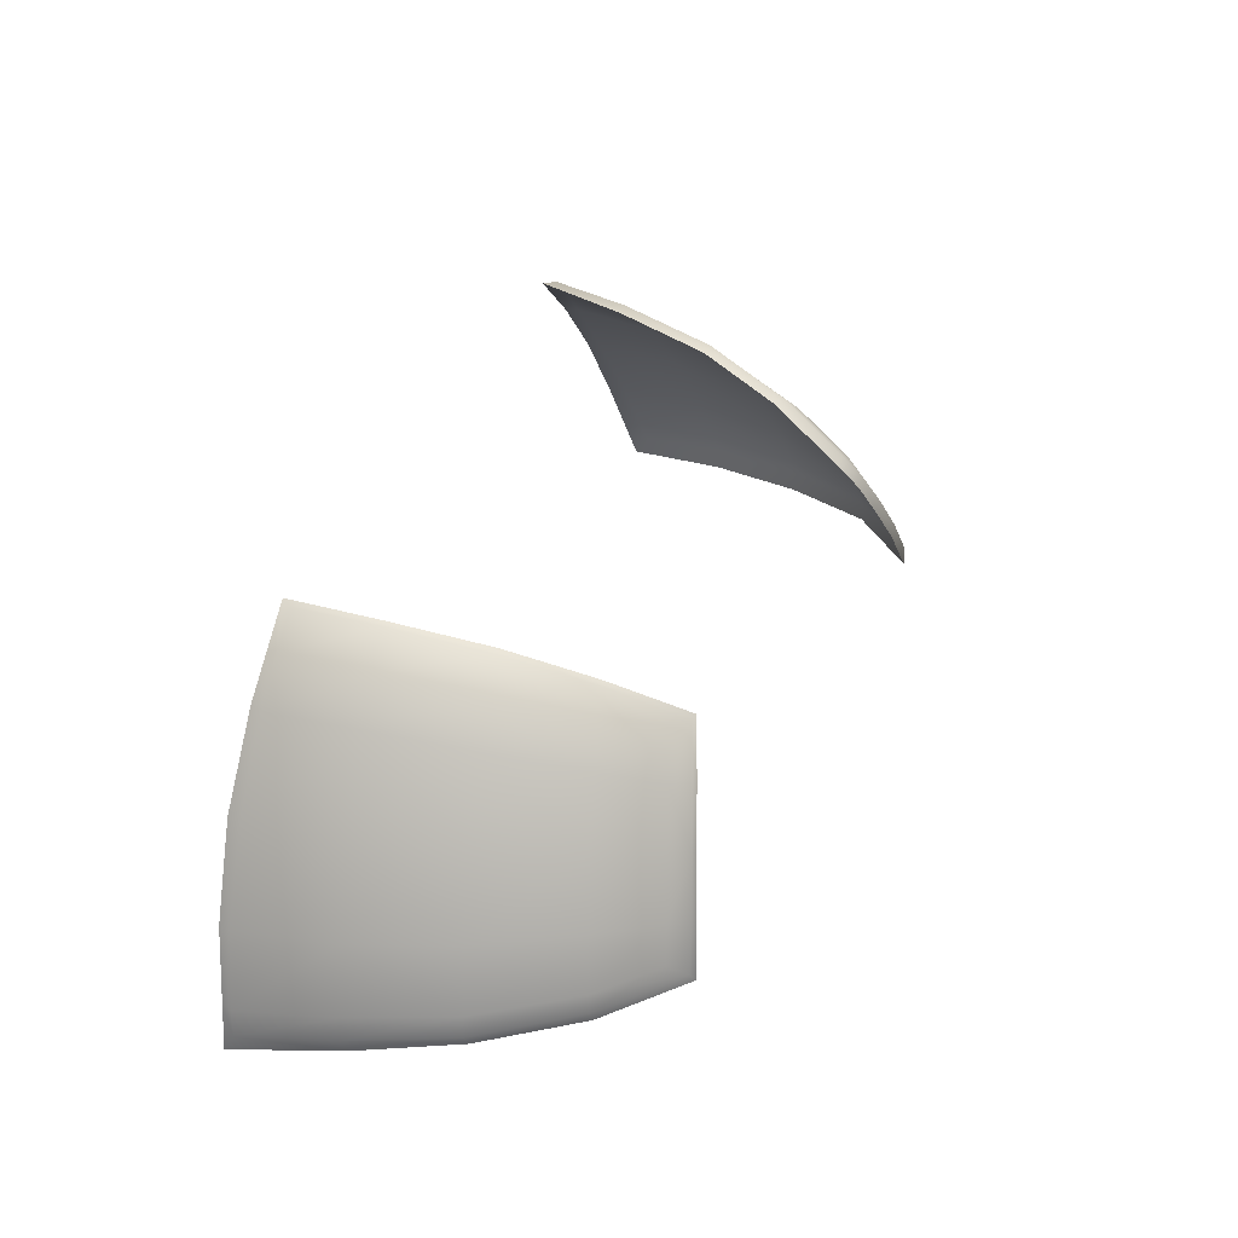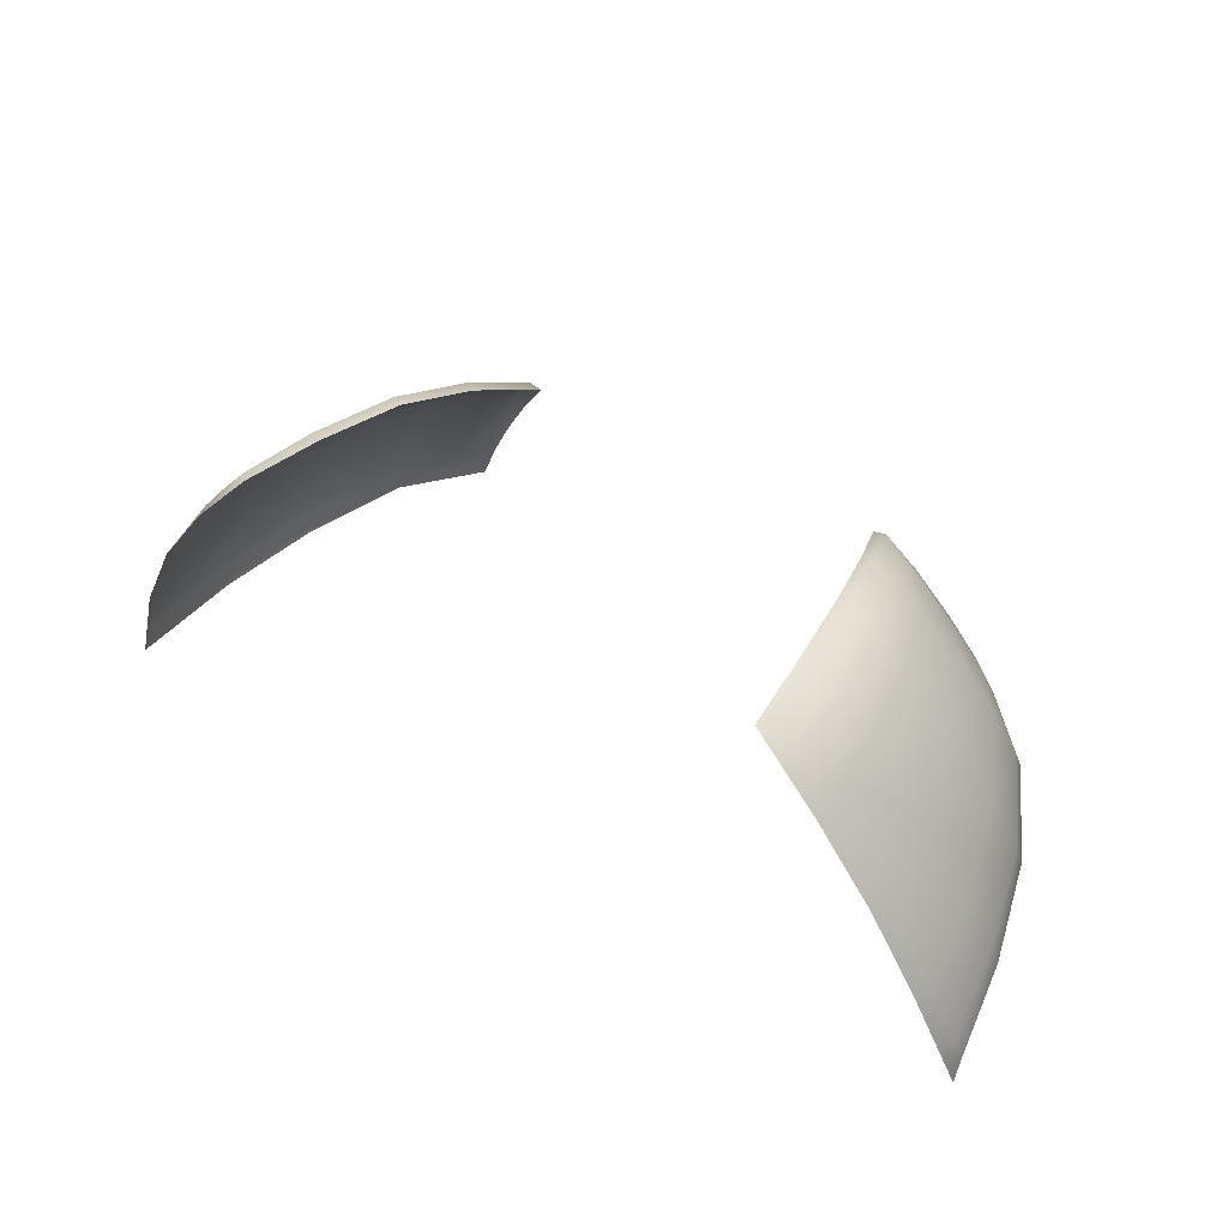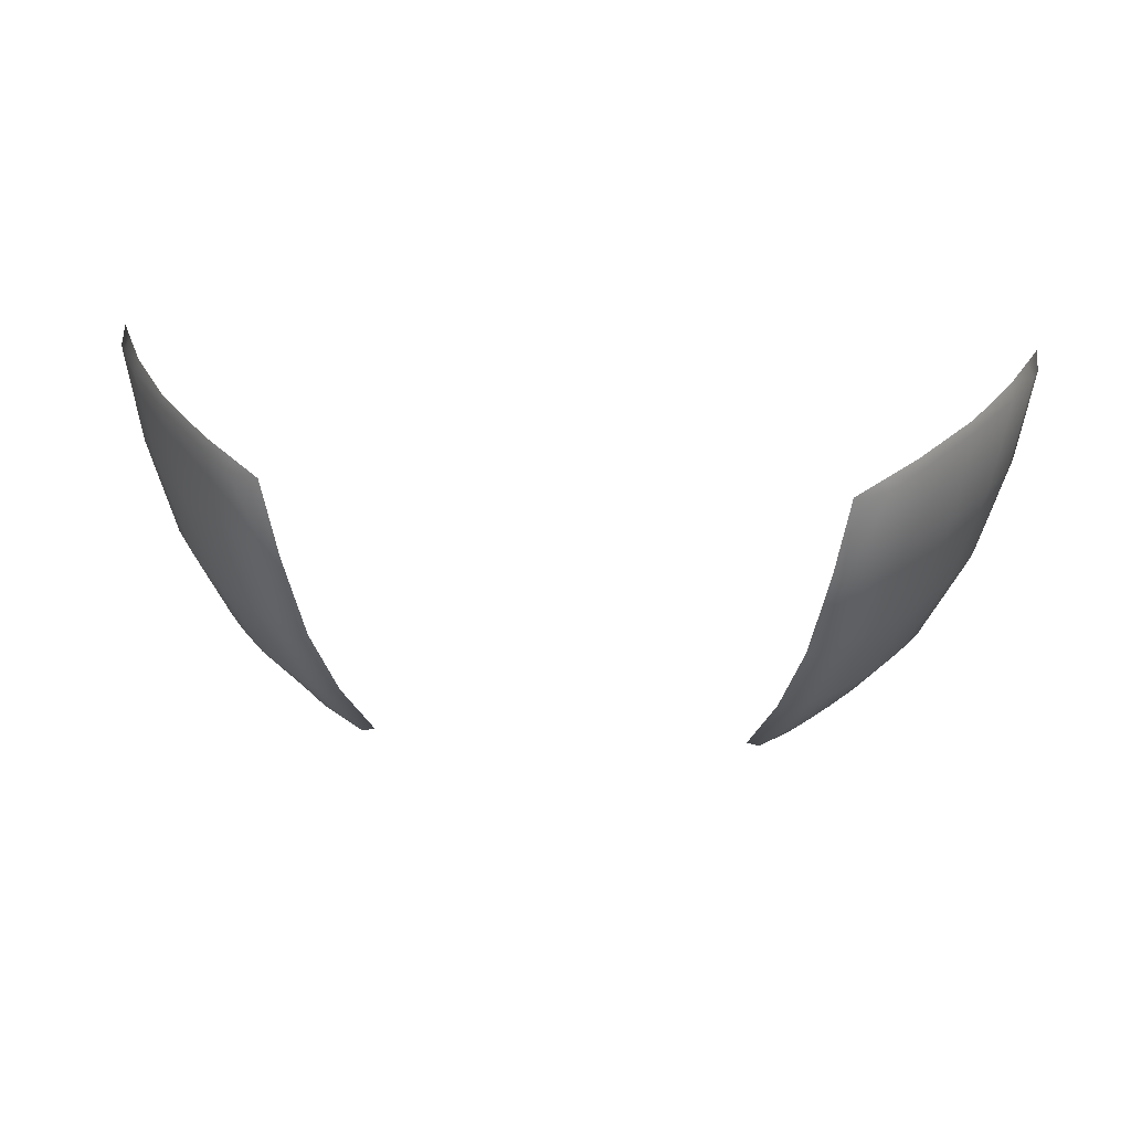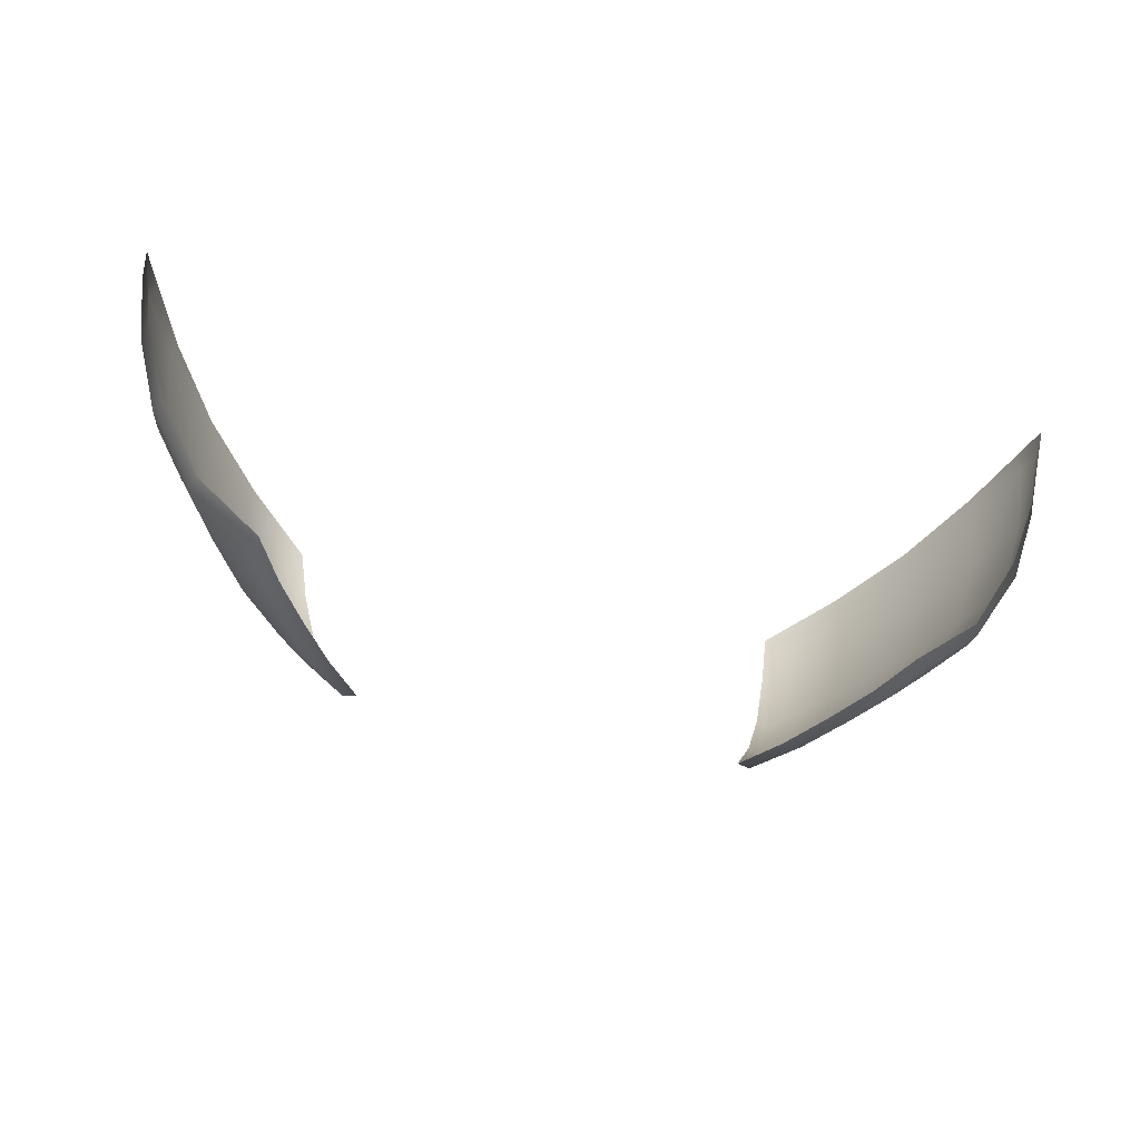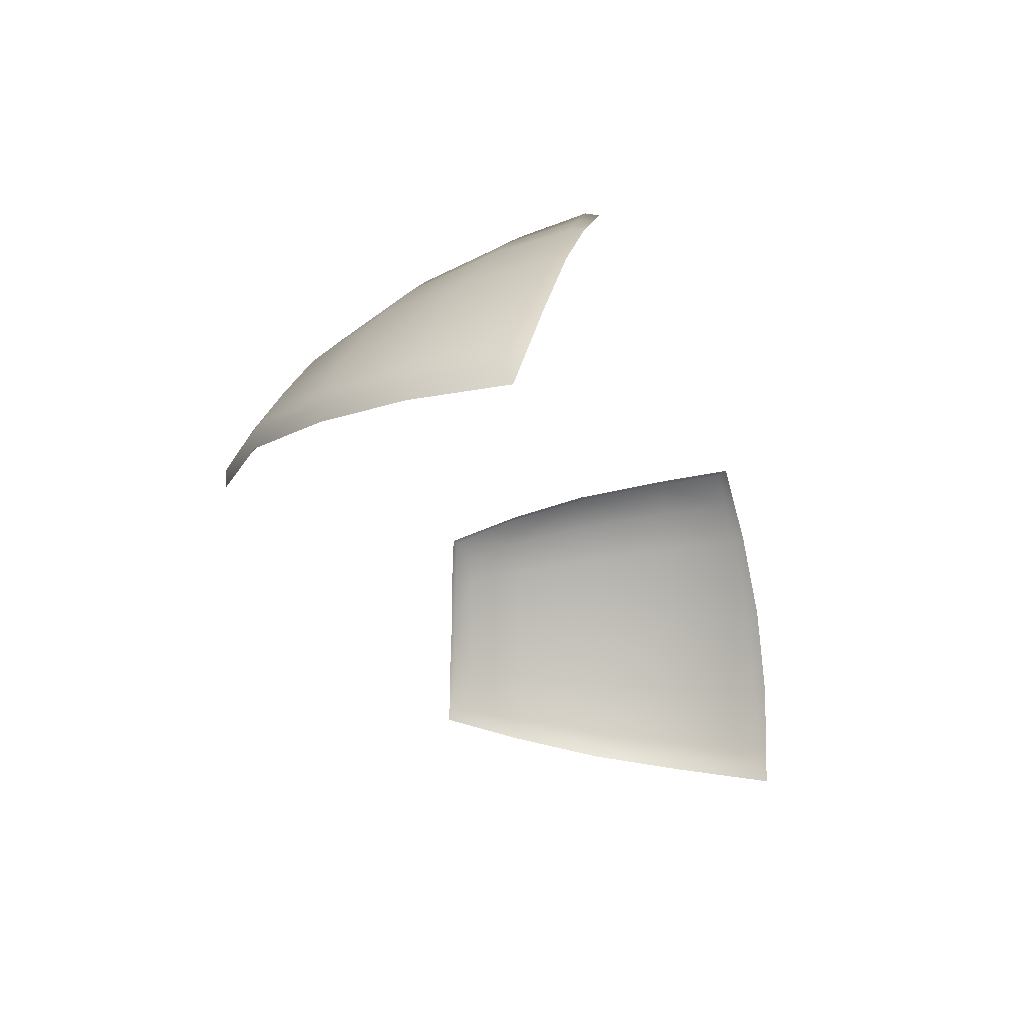
<metadata>
{"format":"obj","ext":"obj","renderer":"f3d","projection":"perspective","resolution":1024,"background":"white","views":[{"elev":40.1,"azim":112.3,"up":"+Y"},{"elev":43.1,"azim":34.5,"up":"+Y"},{"elev":32.9,"azim":-176.4,"up":"+Z"},{"elev":-56.5,"azim":-12.7,"up":"+Z"},{"elev":-30.4,"azim":-70.1,"up":"+Y"}]}
</metadata>
<code>
g pm0009_00_CoverSkin
v -0.3319 0.8516 -0.2605
v -0.3054 0.906 -0.2501
v -0.3172 0.9138 -0.2494
v -0.2755 0.9581 -0.2368
v -0.3409 0.8671 -0.2574
v -0.41 0.8576 -0.1869
v -0.4043 0.8754 -0.1835
v -0.4041 0.8428 -0.1884
v -0.4648 0.839 -0.08601
v -0.4563 0.8214 -0.08744
v -0.4979 0.8204 0.0243
v -0.4919 0.8003 0.02206
v -0.3513 0.8813 -0.2376
v -0.3339 0.9184 -0.2316
v -0.287 0.9662 -0.237
v -0.458 0.8594 -0.08386
v -0.5161 0.8001 0.1272
v -0.5163 0.7756 0.1402
v -0.4993 0.8193 0.1463
v -0.4903 0.8434 0.02701
v -0.5079 0.8254 0.1313
v -0.4712 0.8918 0.1566
v -0.4605 0.9081 0.03623
v -0.4758 0.8982 0.142
v -0.4218 0.9863 0.1638
v -0.4285 0.9198 -0.07438
v -0.4123 0.9942 0.0487
v -0.4242 0.9873 0.1494
v -0.3593 1.071 0.1648
v -0.3642 1.072 0.1518
v -0.3241 1.109 0.1631
v -0.3535 1.073 0.05922
v -0.3303 1.112 0.1502
v -0.2911 1.145 0.1615
v -0.3785 0.925 -0.1741
v -0.3843 0.9953 -0.06117
v -0.302 0.9723 -0.2181
v -0.3419 0.9882 -0.16
v -0.3312 1.065 -0.04904
v -0.3198 1.111 0.06176
v -0.2995 1.145 0.1485
v -0.2777 1.139 0.06618
v -0.2891 1.142 0.06432
v -0.2588 1.125 -0.03839
v -0.2704 1.128 -0.04141
v -0.2348 1.097 -0.128
v -0.2993 1.1 -0.04532
v -0.2461 1.101 -0.1317
v -0.2063 1.06 -0.2082
v -0.2707 1.076 -0.1385
v -0.22 1.063 -0.209
v -0.2974 1.045 -0.1468
v -0.2468 1.05 -0.1977
v -0.2674 1.025 -0.2056
v -0.2527 1.019 -0.2235
v -0.2419 1.011 -0.2239
v 0.3319 0.8516 -0.2605
v 0.3172 0.9138 -0.2494
v 0.3054 0.906 -0.2501
v 0.2755 0.9581 -0.2368
v 0.3409 0.8671 -0.2574
v 0.41 0.8576 -0.1869
v 0.4043 0.8754 -0.1835
v 0.4041 0.8428 -0.1884
v 0.4648 0.839 -0.08601
v 0.4563 0.8214 -0.08744
v 0.4979 0.8204 0.0243
v 0.4919 0.8003 0.02206
v 0.3513 0.8813 -0.2376
v 0.3339 0.9184 -0.2316
v 0.287 0.9662 -0.237
v 0.458 0.8594 -0.08386
v 0.5161 0.8001 0.1272
v 0.5163 0.7756 0.1402
v 0.4993 0.8193 0.1463
v 0.4903 0.8434 0.02701
v 0.5079 0.8254 0.1313
v 0.4712 0.8918 0.1566
v 0.4605 0.9081 0.03623
v 0.4758 0.8982 0.142
v 0.4218 0.9863 0.1638
v 0.4285 0.9198 -0.07438
v 0.3785 0.925 -0.1741
v 0.4123 0.9942 0.0487
v 0.4242 0.9873 0.1494
v 0.3593 1.071 0.1648
v 0.302 0.9723 -0.2181
v 0.3419 0.9882 -0.16
v 0.3843 0.9953 -0.06117
v 0.3642 1.072 0.1518
v 0.3241 1.109 0.1631
v 0.3535 1.073 0.05922
v 0.3312 1.065 -0.04904
v 0.2974 1.045 -0.1468
v 0.2674 1.025 -0.2056
v 0.3303 1.112 0.1502
v 0.2911 1.145 0.1615
v 0.3198 1.111 0.06176
v 0.2993 1.1 -0.04532
v 0.2707 1.076 -0.1385
v 0.2995 1.145 0.1485
v 0.2777 1.139 0.06618
v 0.2891 1.142 0.06432
v 0.2588 1.125 -0.03839
v 0.2704 1.128 -0.04141
v 0.2348 1.097 -0.128
v 0.2461 1.101 -0.1317
v 0.2063 1.06 -0.2082
v 0.2468 1.05 -0.1977
v 0.22 1.063 -0.209
v 0.2527 1.019 -0.2235
v 0.2419 1.011 -0.2239
g pm0009_00_CoverSkin_0
f 3 2 1
f 4 2 3
f 5 3 1
f 5 1 6
f 5 6 7
f 1 8 6
f 6 8 9
f 7 6 9
f 8 10 9
f 9 10 11
f 10 12 11
f 5 13 3
f 13 5 7
f 13 14 3
f 13 7 14
f 15 4 3
f 3 14 15
f 16 9 11
f 16 7 9
f 17 11 12
f 18 17 12
f 17 18 19
f 20 11 17
f 20 16 11
f 21 17 19
f 21 20 17
f 21 19 22
f 16 20 23
f 23 20 21
f 24 21 22
f 24 23 21
f 22 25 24
f 16 26 7
f 26 16 23
f 27 23 24
f 23 27 26
f 25 28 24
f 28 27 24
f 25 29 28
f 29 30 28
f 30 29 31
f 27 28 32
f 28 30 32
f 33 30 31
f 33 31 34
f 26 35 7
f 7 35 14
f 27 36 26
f 27 32 36
f 14 35 37
f 14 37 15
f 35 26 38
f 26 36 38
f 35 38 37
f 36 39 38
f 32 39 36
f 40 32 30
f 33 40 30
f 41 33 34
f 34 42 41
f 33 41 43
f 42 43 41
f 40 33 43
f 43 42 44
f 45 43 44
f 40 43 45
f 45 44 46
f 40 47 32
f 47 40 45
f 47 39 32
f 48 45 46
f 47 45 48
f 48 46 49
f 39 47 50
f 50 47 48
f 51 48 49
f 50 48 51
f 52 39 50
f 39 52 38
f 38 52 37
f 50 53 52
f 53 50 51
f 52 54 37
f 53 54 52
f 53 51 54
f 37 54 15
f 51 49 55
f 51 55 54
f 54 55 15
f 49 56 55
f 15 55 4
f 55 56 4
f 59 58 57
f 59 60 58
f 58 61 57
f 57 61 62
f 62 61 63
f 64 57 62
f 64 62 65
f 62 63 65
f 66 64 65
f 66 65 67
f 68 66 67
f 69 61 58
f 61 69 63
f 70 69 58
f 63 69 70
f 60 71 58
f 70 58 71
f 65 72 67
f 63 72 65
f 67 73 68
f 73 74 68
f 74 73 75
f 67 76 73
f 72 76 67
f 73 77 75
f 76 77 73
f 75 77 78
f 76 72 79
f 76 79 77
f 77 80 78
f 79 80 77
f 81 78 80
f 82 72 63
f 72 82 79
f 83 63 70
f 83 82 63
f 79 84 80
f 84 79 82
f 85 81 80
f 84 85 80
f 86 81 85
f 83 70 87
f 87 70 71
f 82 83 88
f 88 83 87
f 89 84 82
f 89 82 88
f 90 86 85
f 86 90 91
f 85 84 92
f 92 84 89
f 90 85 92
f 93 89 88
f 93 92 89
f 94 88 87
f 94 93 88
f 95 87 71
f 95 94 87
f 90 96 91
f 91 96 97
f 92 98 90
f 98 96 90
f 93 99 92
f 99 98 92
f 93 94 100
f 99 93 100
f 96 101 97
f 102 97 101
f 101 96 103
f 103 102 101
f 96 98 103
f 102 103 104
f 103 98 105
f 103 105 104
f 98 99 105
f 104 105 106
f 105 99 107
f 105 107 106
f 99 100 107
f 106 107 108
f 109 100 94
f 95 109 94
f 107 100 110
f 100 109 110
f 107 110 108
f 110 109 95
f 108 110 111
f 111 110 95
f 112 108 111
f 111 95 71
f 112 111 60
f 111 71 60

</code>
